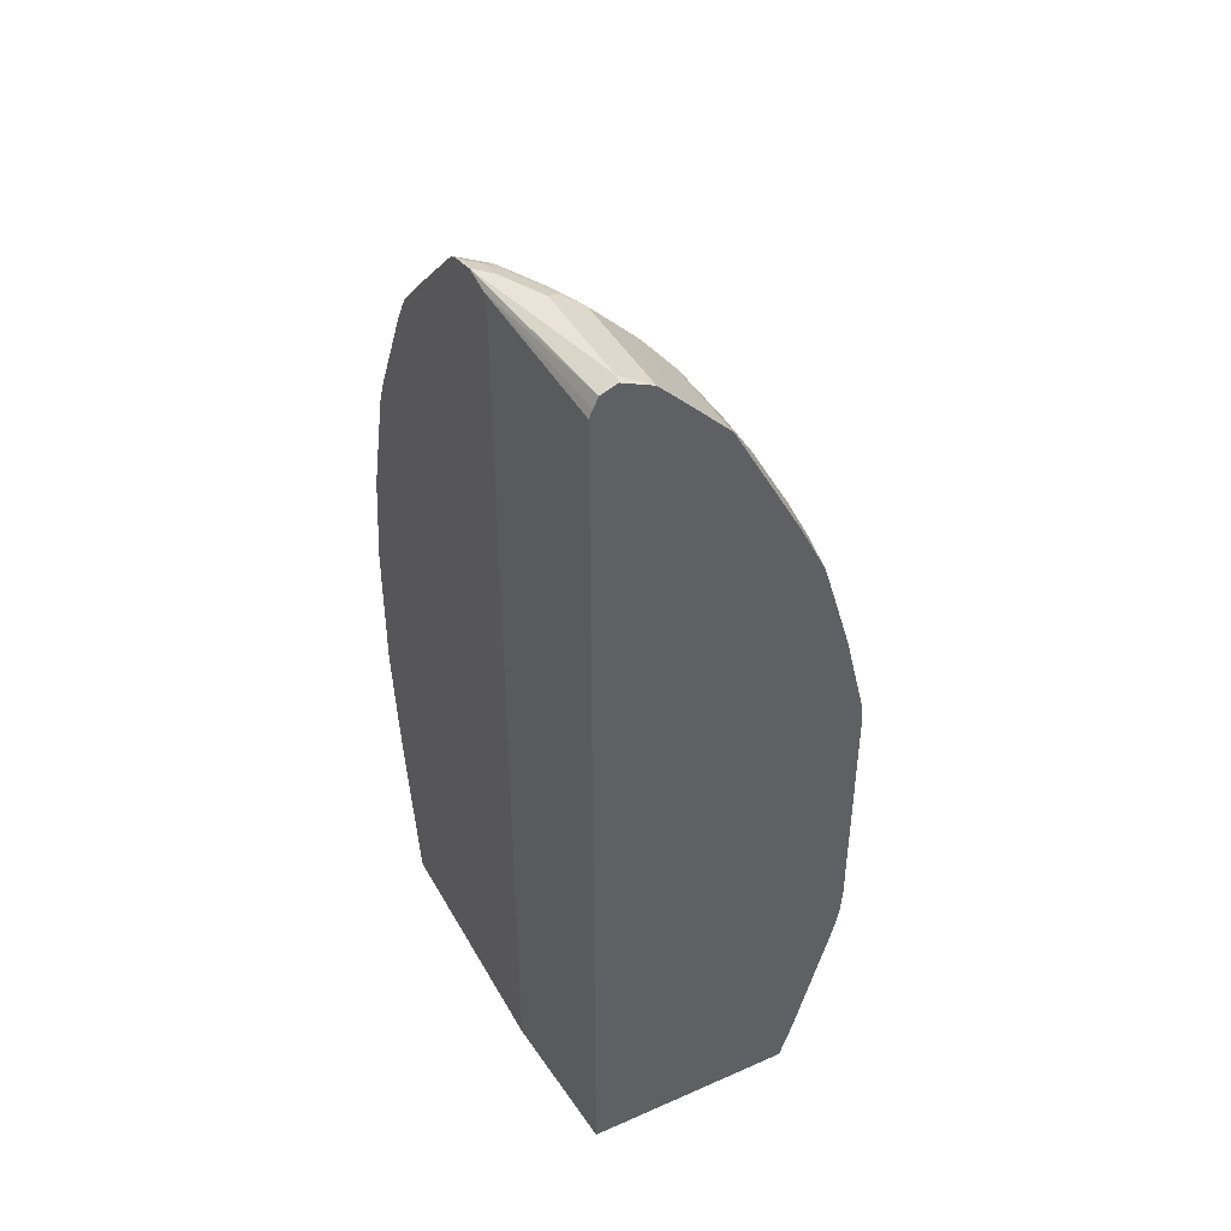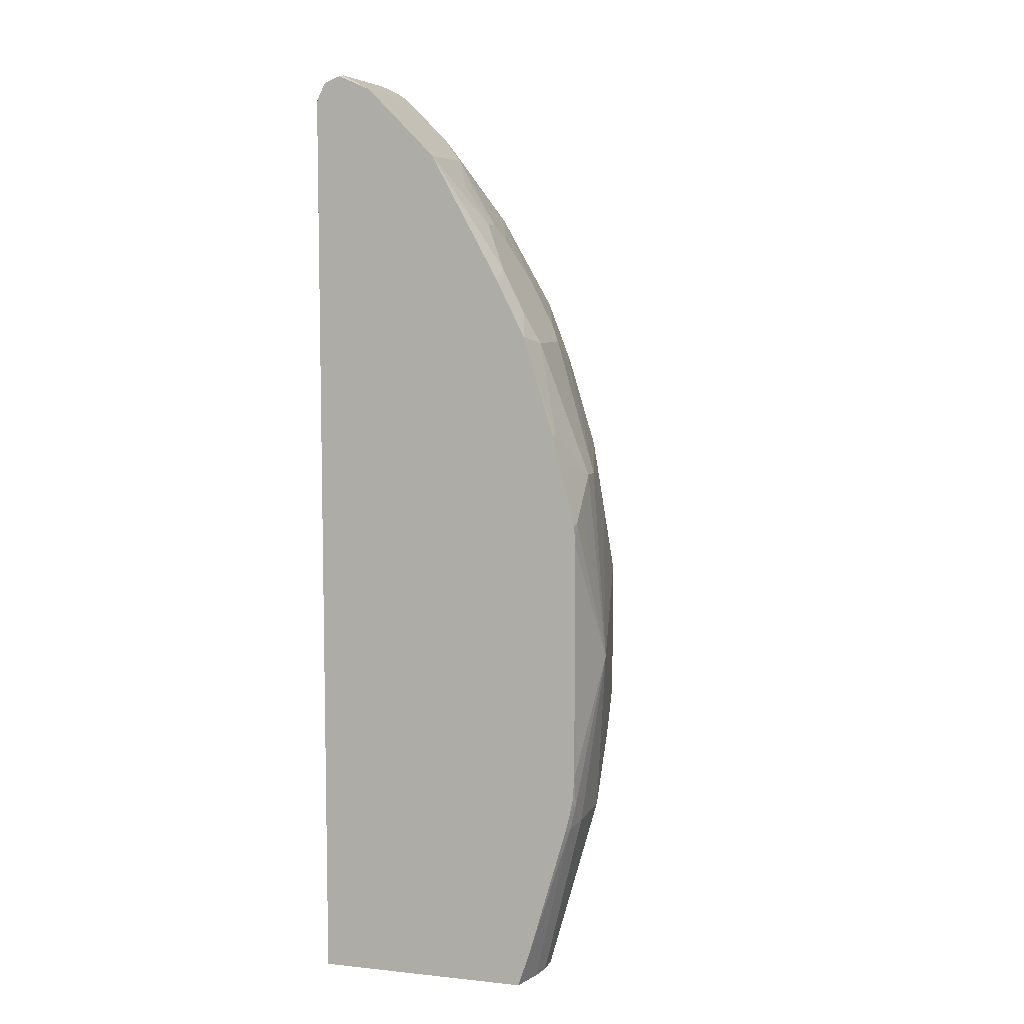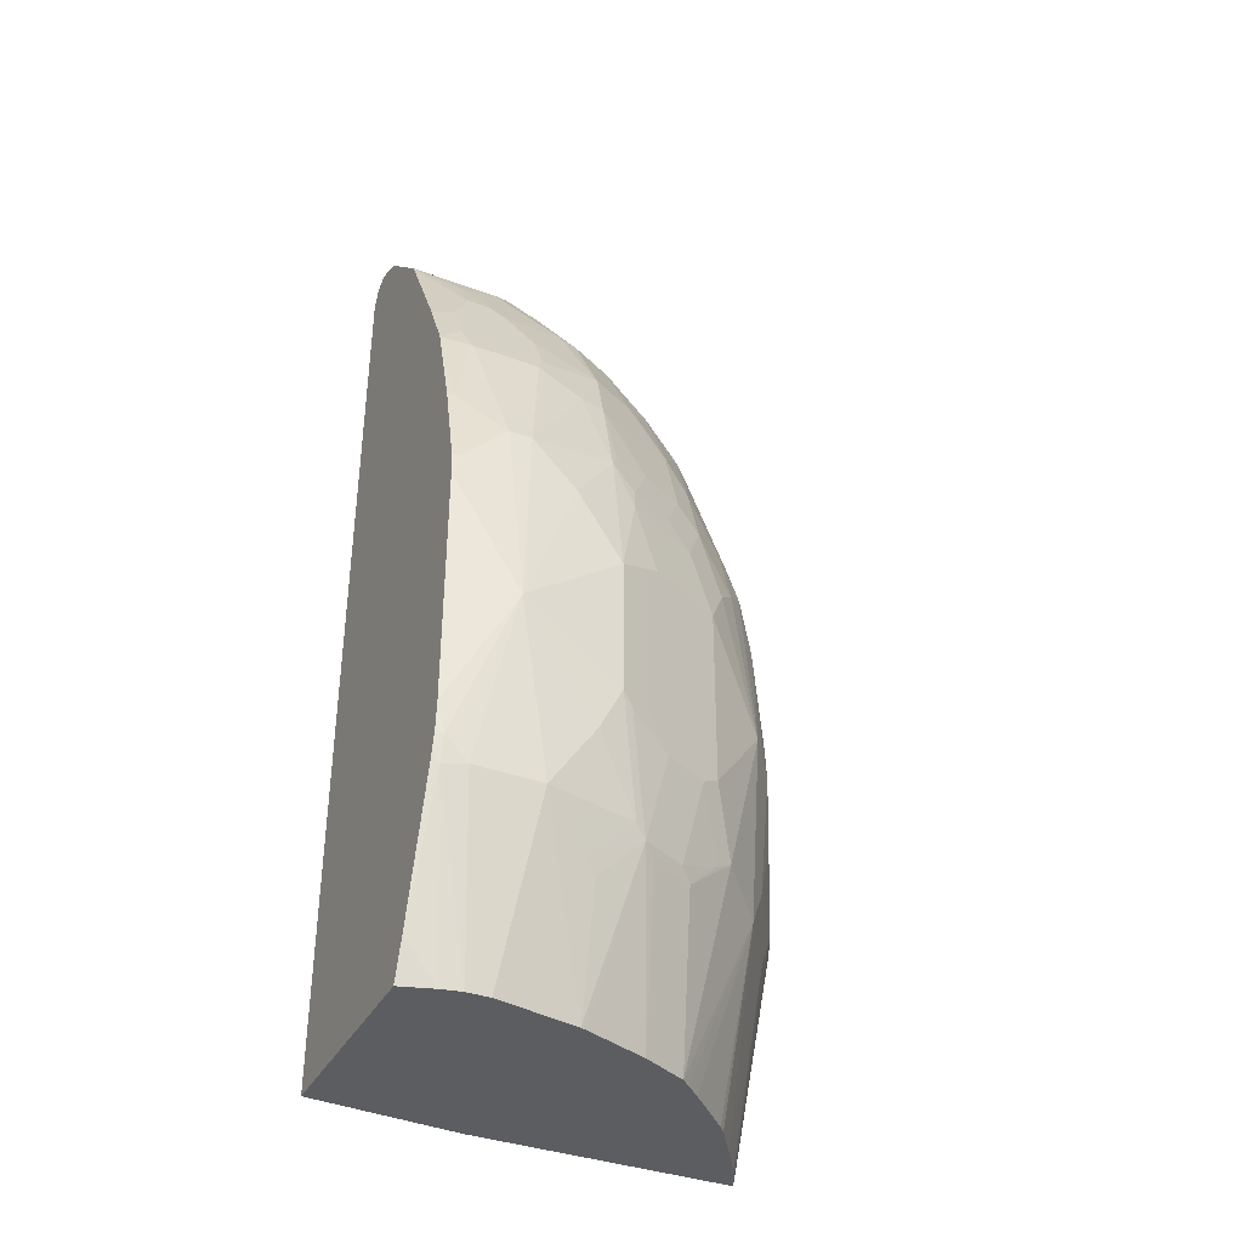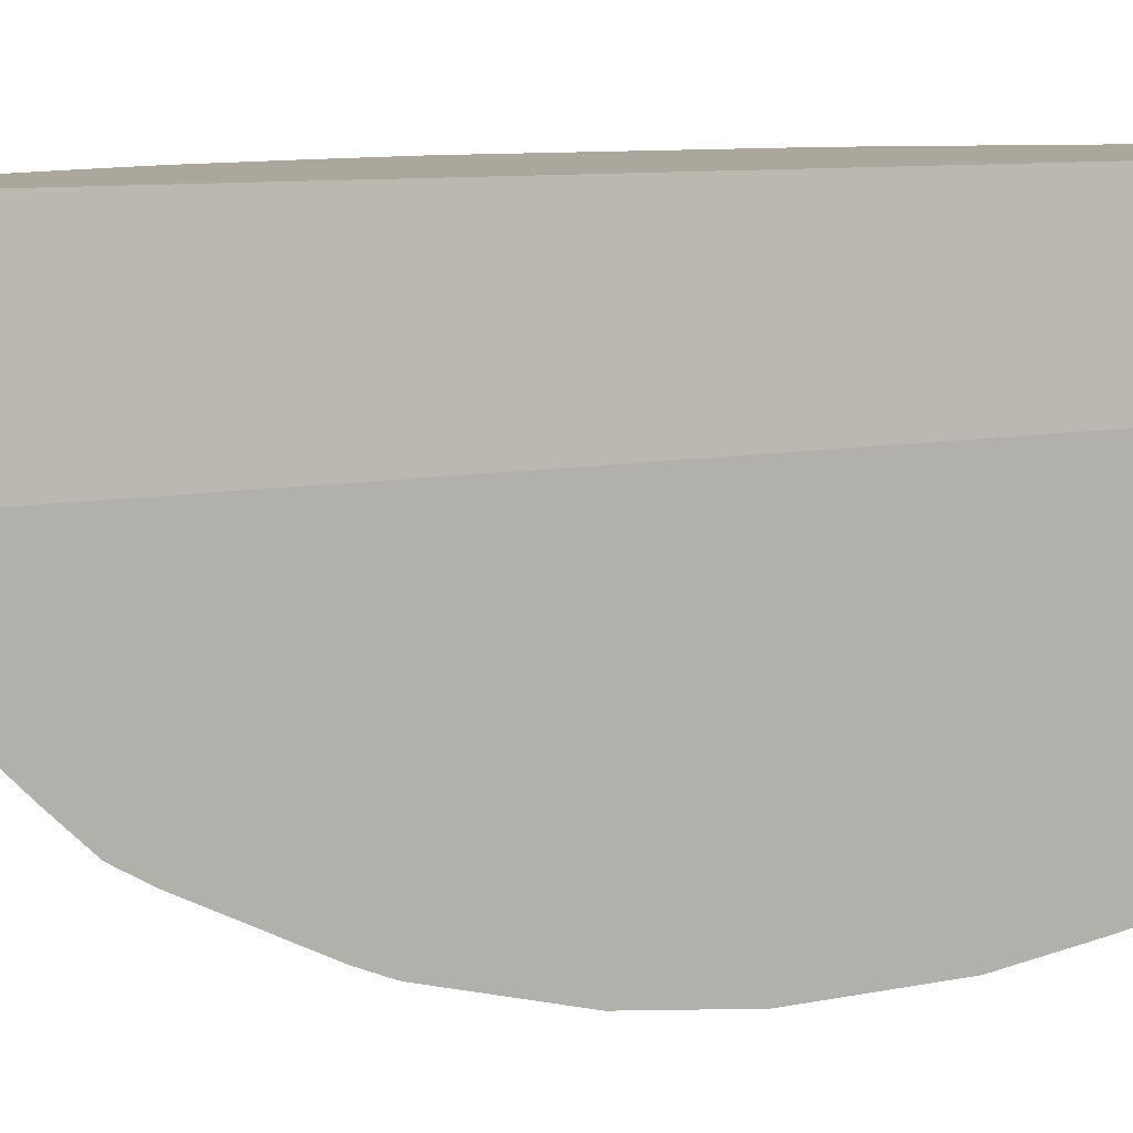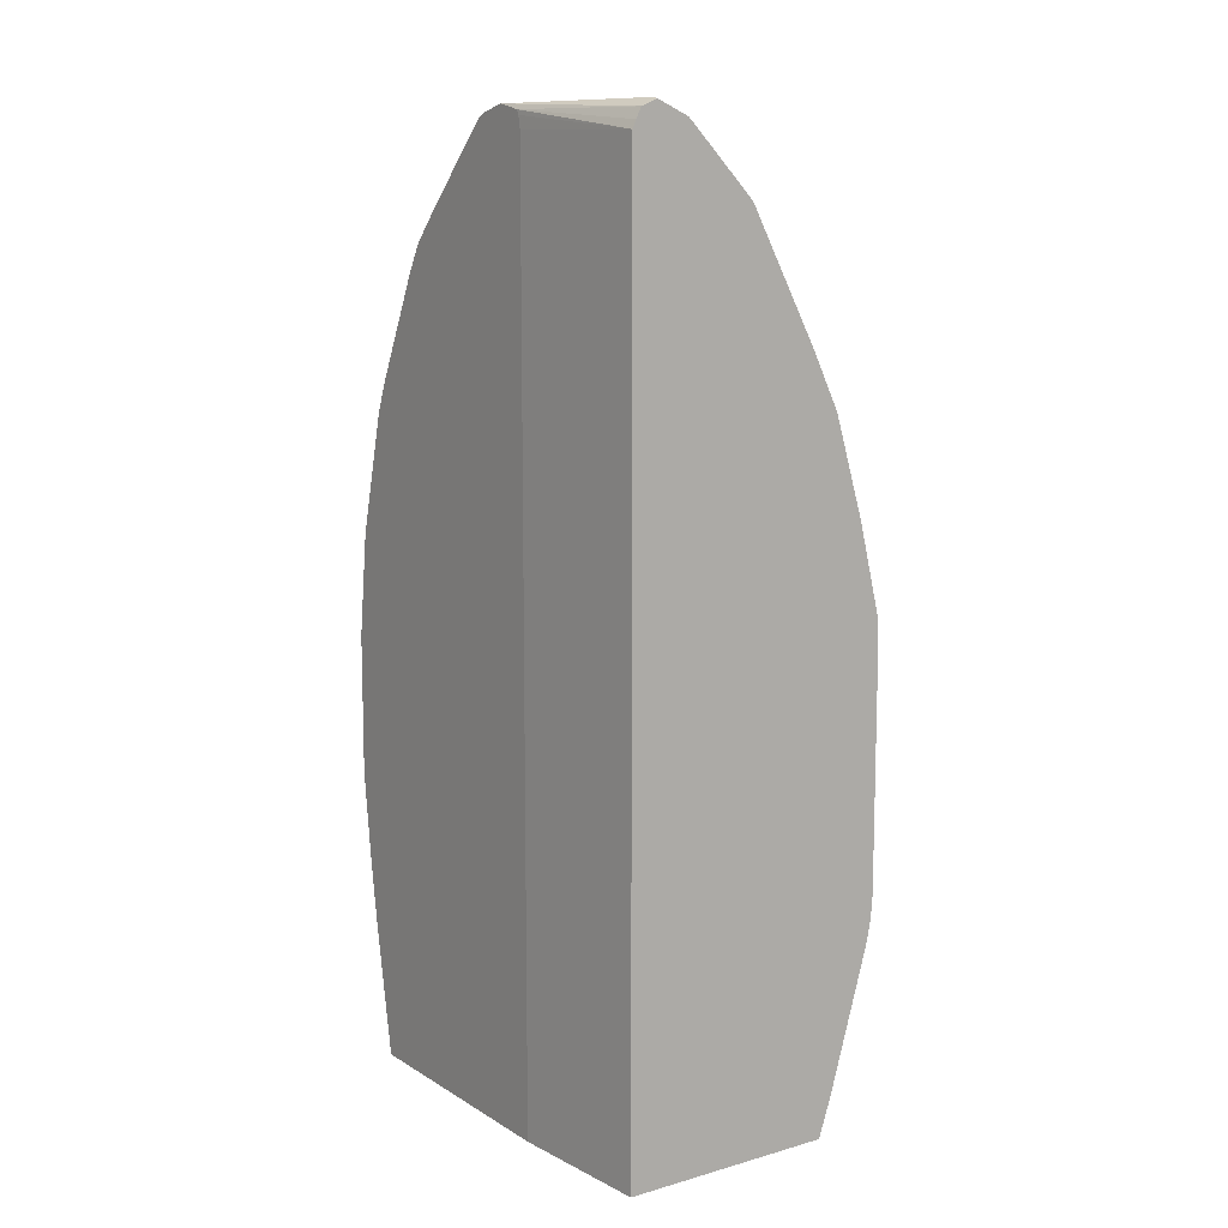
<metadata>
{"format":"obj","ext":"obj","renderer":"f3d","projection":"perspective","resolution":1024,"background":"white","views":[{"elev":43.1,"azim":-27.4,"up":"+Y"},{"elev":7.2,"azim":16.6,"up":"+Y"},{"elev":-37.0,"azim":64.5,"up":"+Y"},{"elev":8.4,"azim":-120.3,"up":"+Z"},{"elev":10.6,"azim":-34.8,"up":"+Y"}]}
</metadata>
<code>
v 0.2192 0.9208 0.06651
v 0.2205 0.9221 0.0601
v 0.205 0.9151 0.06651
v 0.2469 0.9088 0.06651
v 0.2205 0.9221 -0.04012
v 0.1871 0.9221 -0.0935
v 0.1871 0.917 -0.07096
v 0.2004 0.9059 0.06651
v 0.2472 0.9086 0.06651
v 0.2472 0.9086 -0.03344
v 0.2339 0.9153 -0.0468
v 0.2004 0.9221 -0.08021
v 0.1871 0.917 -0.1161
v 0.1871 0.9127 -0.06879
v 0.1973 0.8988 0.06651
v 0.2673 0.8886 0.06651
v 0.2305 0.912 -0.06515
v 0.2673 0.8886 -0.03344
v 0.2138 0.9153 -0.08689
v 0.2004 0.917 -0.1027
v 0.1904 0.912 -0.1253
v 0.1871 0.9136 -0.1245
v 0.1871 0.902 -0.06673
v 0.1973 0.0853 0.06651
v 0.2873 0.8686 0.06651
v 0.2105 0.912 -0.1052
v 0.2706 0.8719 -0.06515
v 0.2873 0.8686 -0.03344
v 0.1871 0.9087 -0.1302
v 0.2305 0.8519 -0.1653
v 0.2004 0.8485 -0.1871
v 0.1871 0.0853 -0.06673
v 0.388 0.0853 0.06651
v 0.3074 0.8485 0.06651
v 0.2506 0.8719 -0.1052
v 0.2506 0.8519 -0.1453
v 0.2907 0.8519 -0.06515
v 0.3074 0.8485 -0.0134
v 0.314 0.8352 -0.02676
v 0.3341 0.7951 -0.06685
v 0.294 0.8552 -0.0468
v 0.1871 0.8441 -0.1959
v 0.2506 0.8118 -0.1854
v 0.2305 0.8318 -0.1854
v 0.1904 0.8118 -0.2255
v 0.1871 0.8151 -0.2238
v 0.1871 0.0853 -0.2975
v 0.3969 0.0853 0.03808
v 0.3993 0.1195 0.06651
v 0.3241 0.8252 0.02337
v 0.3672 0.7389 0.06651
v 0.3675 0.7483 0.04674
v 0.3474 0.7884 0.02669
v 0.2907 0.8318 -0.1052
v 0.2706 0.8318 -0.1453
v 0.3307 0.7917 -0.08519
v 0.3257 0.8218 0.002497
v 0.3474 0.7884 0.006649
v 0.3541 0.775 -0.006714
v 0.3742 0.7349 -0.02676
v 0.3742 0.7149 -0.08689
v 0.2907 0.7316 -0.2054
v 0.2506 0.7516 -0.2255
v 0.2305 0.7717 -0.2255
v 0.2406 0.7216 -0.248
v 0.2004 0.7617 -0.248
v 0.1871 0.7885 -0.2396
v 0.1871 0.8085 -0.228
v 0.1871 0.2064 -0.3192
v 0.2004 0.2406 -0.3207
v 0.2205 0.2806 -0.3207
v 0.1953 0.0853 -0.2944
v 0.4009 0.0853 0.02001
v 0.436 0.2381 0.0601
v 0.4328 0.2365 0.06651
v 0.3708 0.7316 0.06651
v 0.3675 0.7483 -0.0134
v 0.3927 0.6879 0.06651
v 0.3875 0.7082 0.04674
v 0.4009 0.6815 0.04006
v 0.3107 0.7917 -0.1253
v 0.3107 0.7516 -0.1653
v 0.3942 0.6949 -0.02676
v 0.3808 0.7016 -0.08021
v 0.3959 0.6614 -0.0827
v 0.3558 0.6614 -0.1628
v 0.3541 0.7149 -0.127
v 0.3307 0.7116 -0.1653
v 0.3508 0.6714 -0.1653
v 0.3474 0.6414 -0.1871
v 0.2907 0.7116 -0.2155
v 0.2806 0.7016 -0.228
v 0.2506 0.7316 -0.2355
v 0.2406 0.6815 -0.2681
v 0.2205 0.7016 -0.2681
v 0.2004 0.6815 -0.2881
v 0.1871 0.7016 -0.2831
v 0.1871 0.2607 -0.3274
v 0.1871 0.3408 -0.3374
v 0.1938 0.3408 -0.3341
v 0.2339 0.2806 -0.314
v 0.223 0.2607 -0.3157
v 0.2056 0.0853 -0.2893
v 0.4009 0.0853 -3.284e-05
v 0.441 0.2406 0.04006
v 0.4352 0.2457 0.06651
v 0.441 0.2607 0.0601
v 0.4009 0.6815 -0.02008
v 0.4009 0.6614 0.06651
v 0.4209 0.6013 0.0601
v 0.441 0.5612 0.02001
v 0.4209 0.6214 0.02001
v 0.3508 0.7116 -0.1353
v 0.4009 0.6614 -0.06017
v 0.4209 0.5812 -0.08021
v 0.4142 0.5946 -0.08689
v 0.3959 0.6013 -0.1228
v 0.3758 0.6013 -0.1628
v 0.3675 0.5812 -0.1871
v 0.3274 0.6013 -0.2272
v 0.3074 0.6013 -0.2472
v 0.2673 0.6815 -0.2472
v 0.2806 0.6013 -0.2681
v 0.2205 0.5812 -0.3082
v 0.1904 0.6714 -0.2956
v 0.1871 0.6948 -0.2864
v 0.2105 0.5713 -0.3157
v 0.1871 0.4678 -0.3374
v 0.2873 0.3408 -0.2873
v 0.1938 0.4611 -0.3341
v 0.2472 0.2806 -0.3074
v 0.2154 0.0853 -0.2832
v 0.2673 0.2406 -0.2873
v 0.3865 0.0853 -0.07321
v 0.441 0.2406 -0.02008
v 0.456 0.3909 0.01001
v 0.4378 0.2575 0.06651
v 0.441 0.287 0.06651
v 0.4394 0.2662 0.06651
v 0.4209 0.6214 -3.284e-05
v 0.441 0.5612 -3.284e-05
v 0.4196 0.6 0.06651
v 0.4328 0.5476 0.06651
v 0.431 0.5713 0.0501
v 0.4376 0.5579 0.03674
v 0.441 0.5412 0.04006
v 0.441 0.5412 -0.02008
v 0.441 0.5211 -0.04012
v 0.441 0.4611 -0.08021
v 0.4209 0.5412 -0.1003
v 0.4159 0.5612 -0.1027
v 0.3959 0.5612 -0.1428
v 0.3875 0.5412 -0.167
v 0.3875 0.4812 -0.1871
v 0.3675 0.5211 -0.2071
v 0.3474 0.5412 -0.2272
v 0.3107 0.5713 -0.2556
v 0.3007 0.5412 -0.2681
v 0.2406 0.5211 -0.3082
v 0.1871 0.6681 -0.2973
v 0.1871 0.6748 -0.2948
v 0.1871 0.5612 -0.3257
v 0.2305 0.5111 -0.3157
v 0.2205 0.5011 -0.3207
v 0.2004 0.5612 -0.3207
v 0.3074 0.2806 -0.2673
v 0.2873 0.441 -0.2873
v 0.3107 0.3909 -0.2756
v 0.2339 0.5011 -0.314
v 0.244 0.0853 -0.2645
v 0.3274 0.2406 -0.2472
v 0.3846 0.0853 -0.07832
v 0.4159 0.2305 -0.1103
v 0.4159 0.1905 -0.07017
v 0.4209 0.2005 -0.06017
v 0.436 0.2305 -0.03008
v 0.4209 0.2406 -0.1003
v 0.441 0.3007 -0.06017
v 0.441 0.3408 -0.08021
v 0.441 0.5211 0.0601
v 0.441 0.5011 0.06651
v 0.4397 0.5198 0.06651
v 0.4276 0.4611 -0.1069
v 0.4209 0.4812 -0.1203
v 0.4076 0.5412 -0.127
v 0.4142 0.4812 -0.1337
v 0.3875 0.3208 -0.1871
v 0.3474 0.401 -0.2472
v 0.3274 0.5412 -0.2472
v 0.3074 0.5211 -0.2673
v 0.2472 0.5011 -0.3074
v 0.3207 0.401 -0.2681
v 0.2755 0.0853 -0.2431
v 0.3427 0.0853 -0.1753
v 0.3356 0.0853 -0.1829
v 0.3224 0.0853 -0.197
v 0.2824 0.0853 -0.2371
v 0.3675 0.2607 -0.2071
v 0.3627 0.0853 -0.1352
v 0.4084 0.2205 -0.1203
v 0.3959 0.2305 -0.1503
v 0.4159 0.3107 -0.1303
v 0.436 0.3308 -0.09022
v 0.4276 0.3408 -0.1069
v 0.4142 0.3208 -0.1337
v 0.3959 0.3107 -0.1704
v 0.3883 0.2205 -0.1604
v 0.3758 0.2506 -0.1904
v 0.4209 0.3208 -0.1203
f 115 149 150
f 115 148 149
f 115 147 148
f 115 141 147
f 114 141 115
f 111 140 112
f 111 141 140
f 111 136 141
f 111 146 136
f 110 142 143
f 111 144 145
f 110 144 111
f 110 143 144
f 109 142 110
f 108 141 114
f 108 140 141
f 107 139 137
f 107 138 139
f 107 136 138
f 106 107 137
f 111 145 146
f 115 150 151
f 120 157 121
f 115 117 116
f 128 162 165
f 127 165 162
f 127 164 165
f 127 163 164
f 125 162 160
f 125 127 162
f 125 161 126
f 125 160 161
f 124 163 127
f 124 159 163
f 123 159 124
f 123 158 159
f 123 157 158
f 121 157 123
f 120 156 157
f 119 156 120
f 119 155 156
f 119 154 155
f 119 153 154
f 119 152 153
f 118 152 119
f 117 152 118
f 117 151 152
f 115 151 117
f 105 136 107
f 91 121 92
f 104 134 135
f 86 89 87
f 86 90 89
f 86 119 90
f 86 118 119
f 86 117 118
f 85 117 86
f 85 116 117
f 85 115 116
f 85 114 115
f 84 114 85
f 87 89 113
f 84 108 114
f 82 87 113
f 81 87 82
f 80 140 108
f 80 112 140
f 80 111 112
f 80 110 111
f 80 109 110
f 128 165 164
f 78 80 79
f 78 109 80
f 82 113 88
f 88 113 89
f 90 119 120
f 90 120 91
f 103 133 132
f 103 131 133
f 102 131 103
f 101 131 102
f 101 129 131
f 100 167 129
f 100 130 167
f 100 129 101
f 99 130 100
f 99 128 130
f 96 127 125
f 96 124 127
f 96 126 97
f 96 125 126
f 94 96 95
f 94 124 96
f 94 123 124
f 94 121 123
f 94 122 121
f 92 94 93
f 92 122 94
f 92 121 122
f 91 120 121
f 105 135 136
f 128 164 130
f 159 191 163
f 129 167 168
f 175 177 176
f 173 199 200
f 173 175 174
f 173 177 175
f 173 203 177
f 173 202 203
f 173 206 202
f 173 201 206
f 173 200 201
f 172 199 173
f 177 203 179
f 171 198 194
f 171 197 193
f 171 196 197
f 171 195 196
f 171 194 195
f 170 171 193
f 168 192 188
f 167 190 192
f 167 191 190
f 167 169 191
f 167 192 168
f 171 188 198
f 166 188 171
f 177 179 178
f 179 209 204
f 205 209 206
f 77 108 83
f 202 209 203
f 202 206 209
f 201 208 206
f 201 207 208
f 200 207 201
f 198 208 207
f 198 206 208
f 194 198 207
f 179 203 209
f 194 200 199
f 188 190 189
f 188 192 190
f 187 198 188
f 187 206 198
f 187 205 206
f 183 186 184
f 183 205 186
f 183 209 205
f 183 204 209
f 180 182 181
f 194 207 200
f 166 168 188
f 163 169 164
f 163 191 169
f 136 180 181
f 136 146 180
f 136 147 141
f 136 148 147
f 136 149 148
f 136 179 149
f 136 178 179
f 135 178 136
f 135 177 178
f 135 176 177
f 136 181 138
f 134 176 135
f 134 174 175
f 134 173 174
f 134 172 173
f 133 166 171
f 133 171 170
f 132 133 170
f 131 166 133
f 130 169 167
f 130 164 169
f 129 168 166
f 134 175 176
f 143 182 146
f 143 146 144
f 144 146 145
f 159 190 191
f 158 190 159
f 157 190 158
f 157 189 190
f 156 189 157
f 156 188 189
f 155 188 156
f 154 185 186
f 154 188 155
f 154 187 188
f 154 205 187
f 154 186 205
f 153 185 154
f 152 185 153
f 150 186 185
f 150 184 186
f 150 152 151
f 150 185 152
f 149 184 150
f 149 183 184
f 149 204 183
f 149 179 204
f 146 182 180
f 129 166 131
f 74 107 106
f 48 73 74
f 74 106 75
f 16 28 18
f 16 25 28
f 15 32 24
f 15 23 32
f 14 23 15
f 13 21 22
f 13 20 21
f 12 20 13
f 12 19 20
f 11 26 19
f 17 18 27
f 11 17 26
f 10 17 11
f 9 18 10
f 9 16 18
f 7 15 8
f 7 14 15
f 6 14 7
f 6 23 14
f 6 32 23
f 6 47 32
f 6 69 47
f 10 18 17
f 6 98 69
f 17 27 35
f 18 28 37
f 24 134 104
f 24 172 134
f 24 199 172
f 24 194 199
f 24 195 194
f 24 196 195
f 24 197 196
f 24 193 197
f 24 170 193
f 24 132 170
f 17 35 26
f 24 103 132
f 24 47 72
f 24 32 47
f 21 31 29
f 21 30 31
f 21 36 30
f 21 26 36
f 21 29 22
f 20 26 21
f 19 26 20
f 18 37 27
f 24 72 103
f 24 104 73
f 6 99 98
f 6 162 128
f 1 25 16
f 1 34 25
f 1 51 34
f 1 76 51
f 1 78 76
f 1 109 78
f 1 142 109
f 1 143 142
f 1 182 143
f 1 181 182
f 1 16 9
f 1 138 181
f 1 137 139
f 1 106 137
f 1 75 106
f 1 49 75
f 1 33 49
f 1 24 33
f 1 15 24
f 1 8 15
f 1 3 8
f 1 2 3
f 1 139 138
f 74 105 107
f 1 9 4
f 2 5 12
f 6 160 162
f 6 161 160
f 6 126 161
f 6 97 126
f 6 67 97
f 6 68 67
f 6 46 68
f 6 42 46
f 6 29 42
f 6 22 29
f 1 4 2
f 6 13 22
f 5 19 12
f 5 11 19
f 4 11 5
f 4 10 11
f 4 9 10
f 3 7 8
f 3 6 7
f 2 4 5
f 2 6 3
f 2 12 6
f 6 12 13
f 24 73 48
f 6 128 99
f 25 34 38
f 61 87 81
f 61 86 87
f 61 85 86
f 61 84 85
f 61 108 84
f 61 83 108
f 60 83 61
f 60 77 83
f 59 77 60
f 56 61 81
f 62 82 88
f 55 82 62
f 54 81 55
f 54 56 81
f 52 108 77
f 52 80 108
f 52 79 80
f 52 78 79
f 52 76 78
f 52 58 53
f 52 59 58
f 52 77 59
f 55 81 82
f 51 76 52
f 62 89 90
f 62 91 92
f 24 48 33
f 73 105 74
f 73 135 105
f 73 104 135
f 72 102 103
f 71 98 99
f 71 102 72
f 71 101 102
f 71 100 101
f 71 99 100
f 62 90 91
f 70 98 71
f 66 97 67
f 66 96 97
f 66 95 96
f 65 95 66
f 65 94 95
f 65 93 94
f 63 65 64
f 63 93 65
f 62 93 63
f 62 92 93
f 69 98 70
f 50 58 57
f 62 88 89
f 49 74 75
f 35 55 36
f 35 54 55
f 34 53 50
f 34 52 53
f 34 51 52
f 34 50 38
f 33 48 49
f 31 46 42
f 31 44 45
f 30 44 31
f 36 55 43
f 30 43 44
f 29 31 42
f 28 41 37
f 28 40 41
f 28 39 40
f 28 38 39
f 27 54 35
f 27 37 54
f 26 35 36
f 50 53 58
f 25 38 28
f 30 36 43
f 37 41 40
f 31 45 46
f 45 65 66
f 48 74 49
f 47 71 72
f 37 40 56
f 47 70 71
f 47 69 70
f 45 68 46
f 45 67 68
f 45 66 67
f 45 64 65
f 43 64 45
f 43 63 64
f 43 62 63
f 43 45 44
f 40 61 56
f 40 60 61
f 40 59 60
f 39 59 40
f 38 59 39
f 38 58 59
f 38 57 58
f 38 50 57
f 37 56 54
f 43 55 62

</code>
